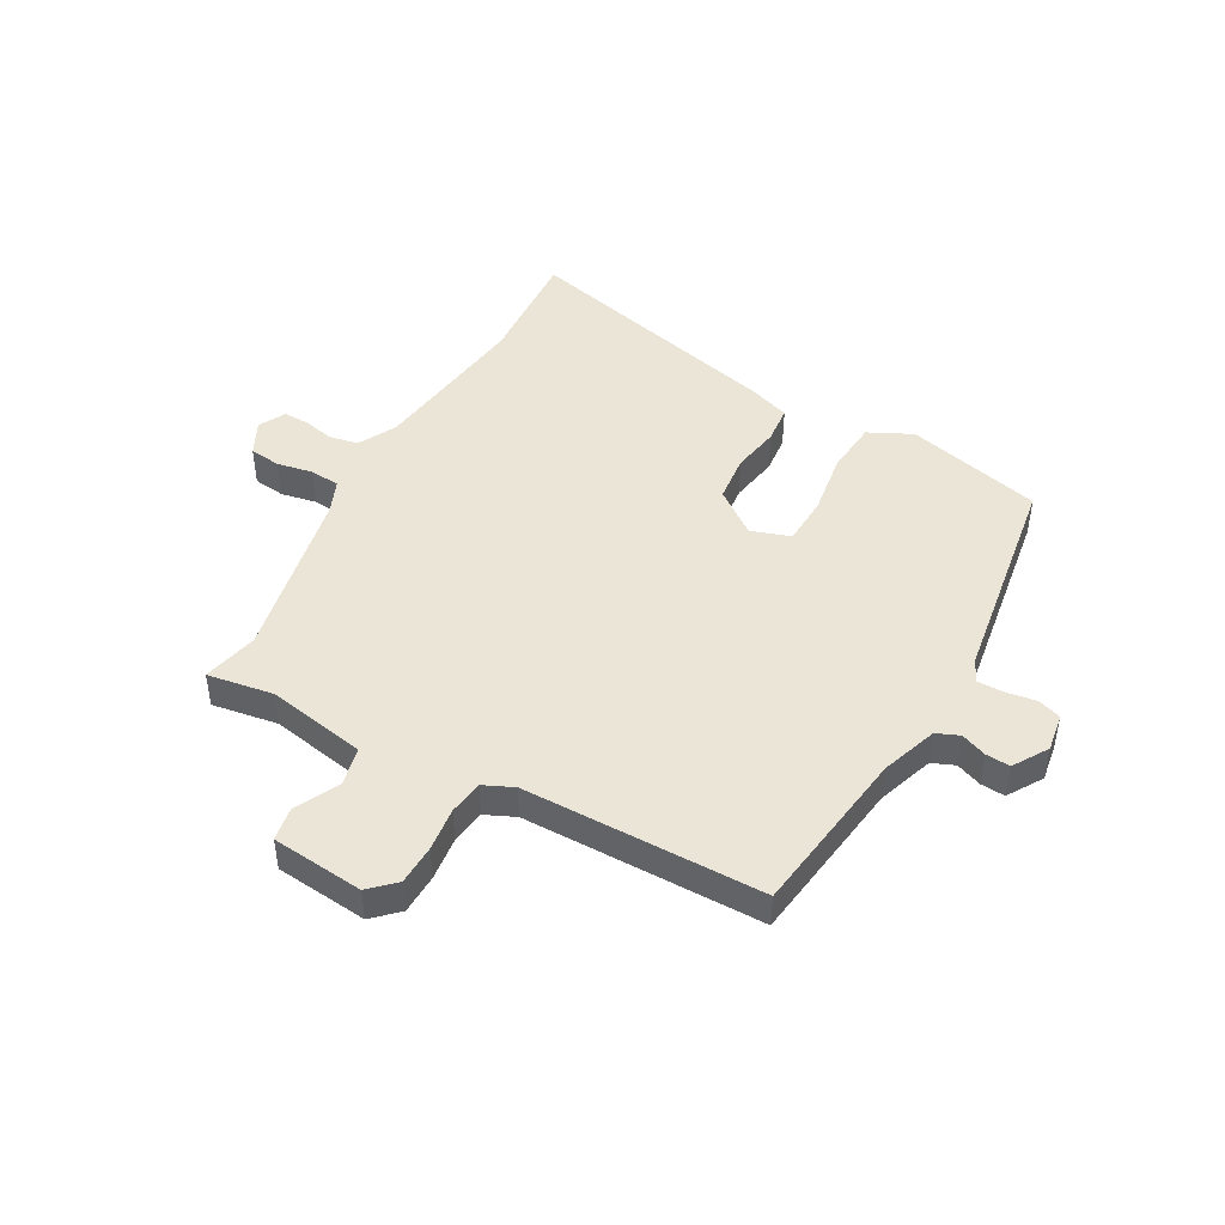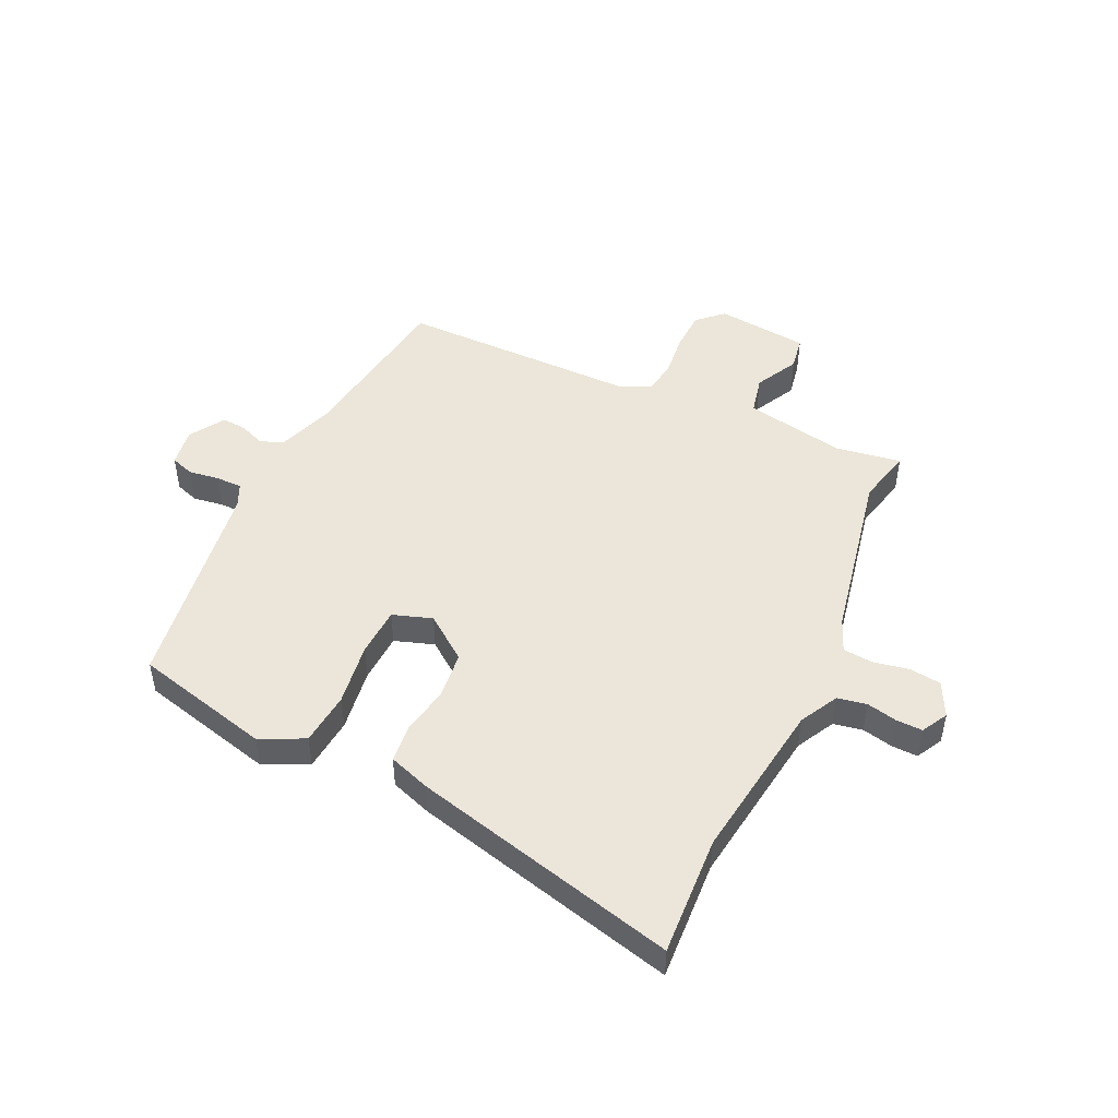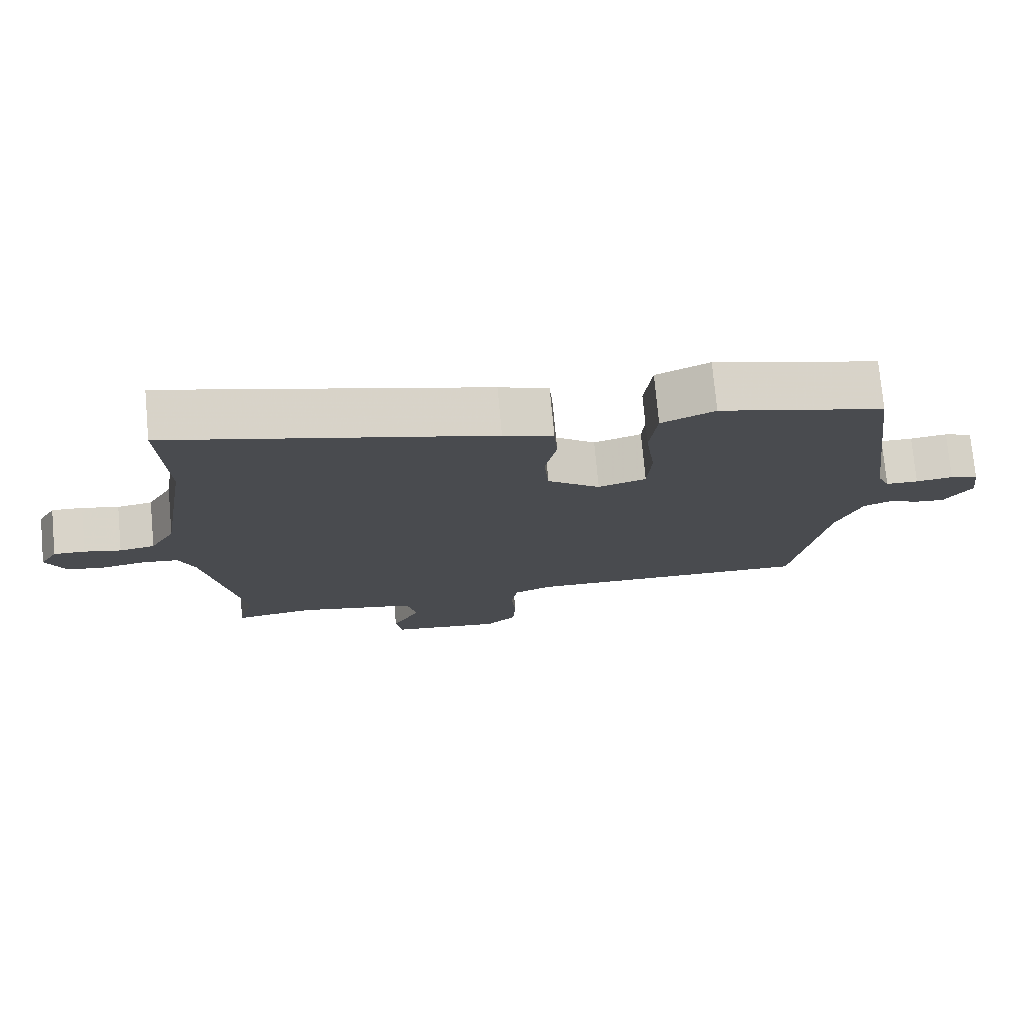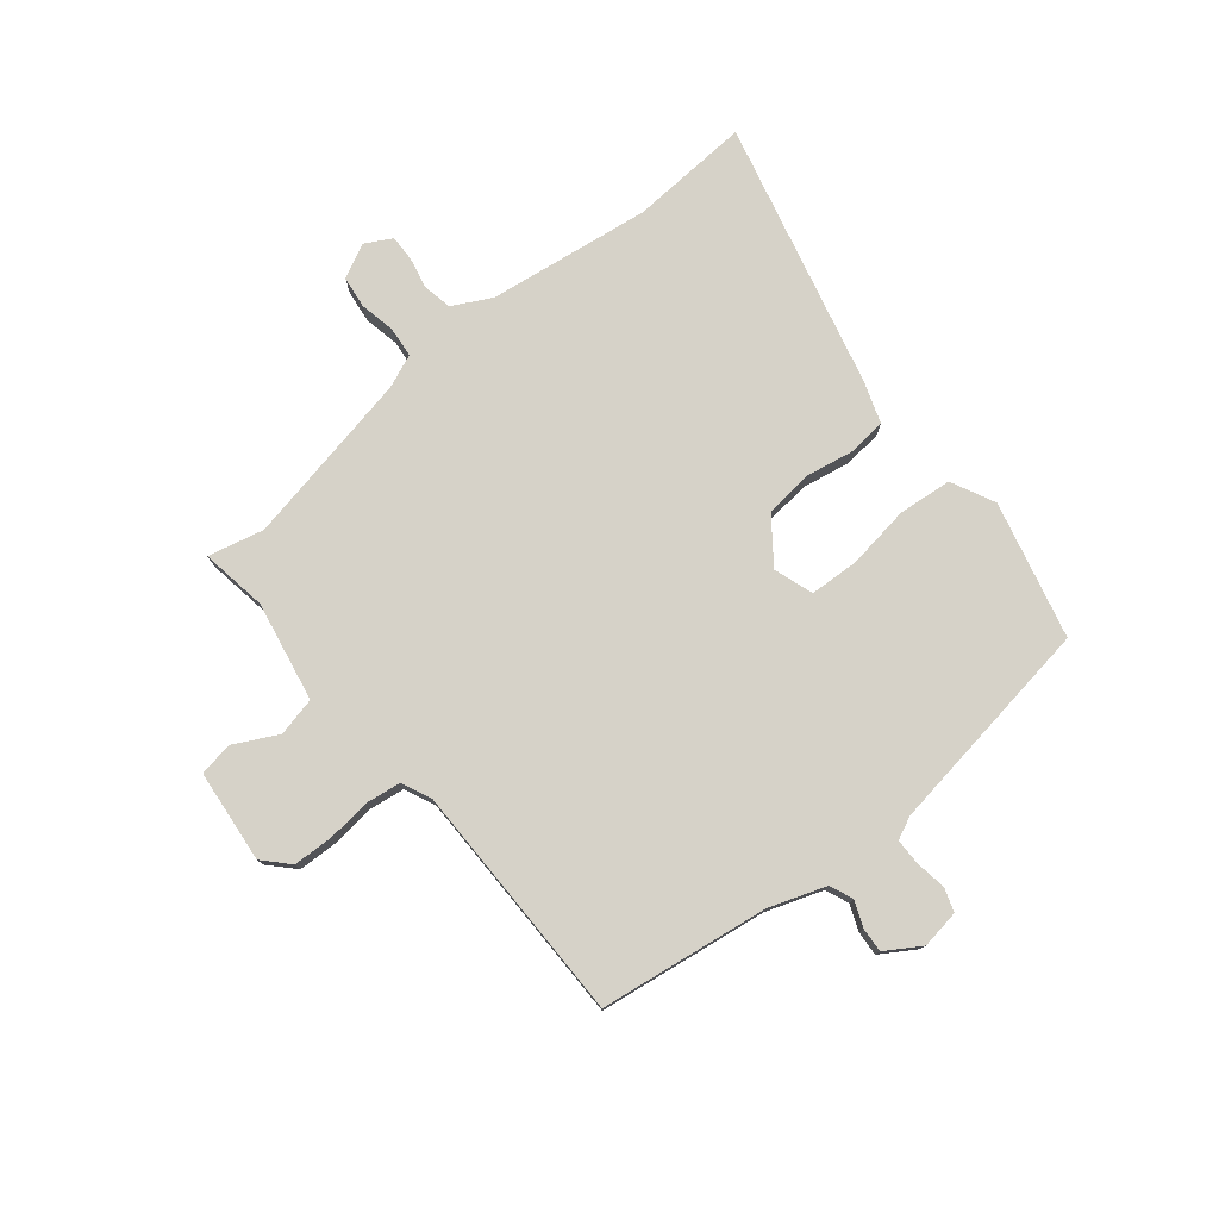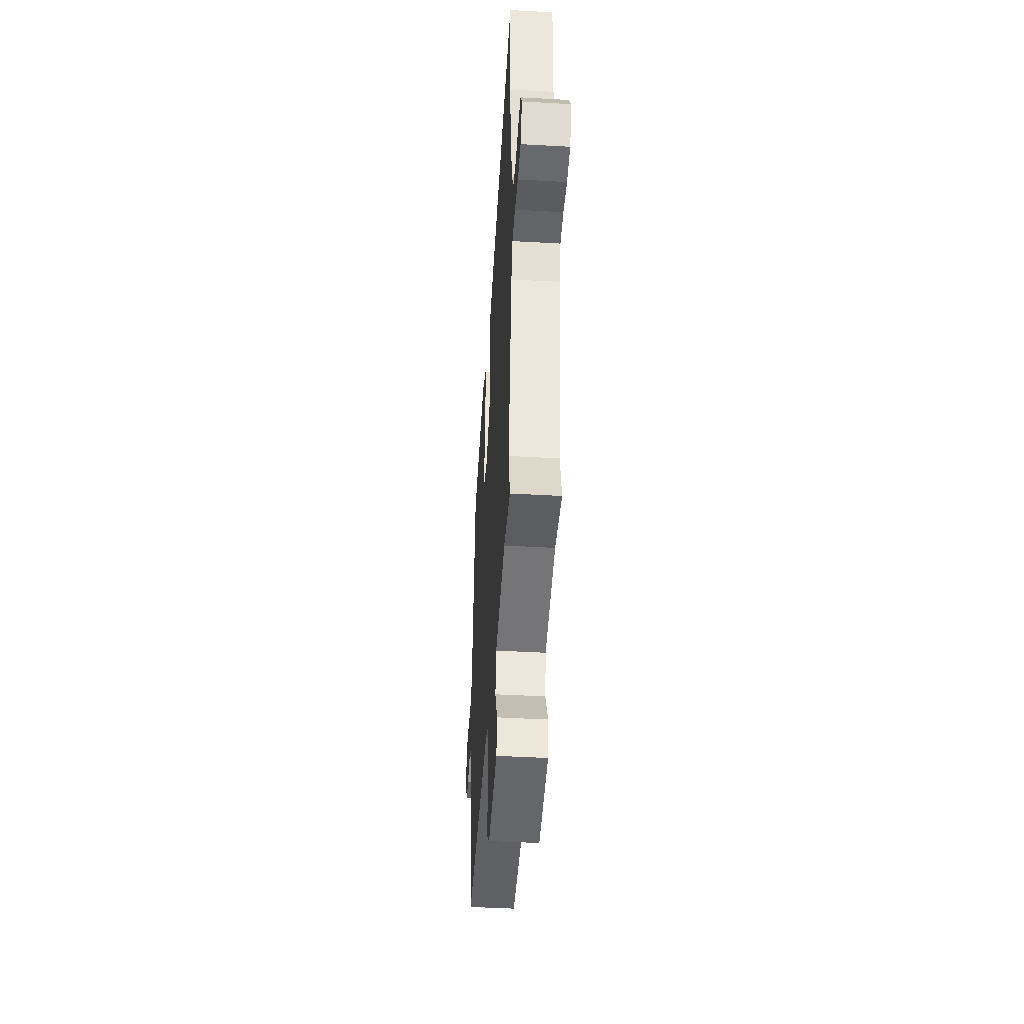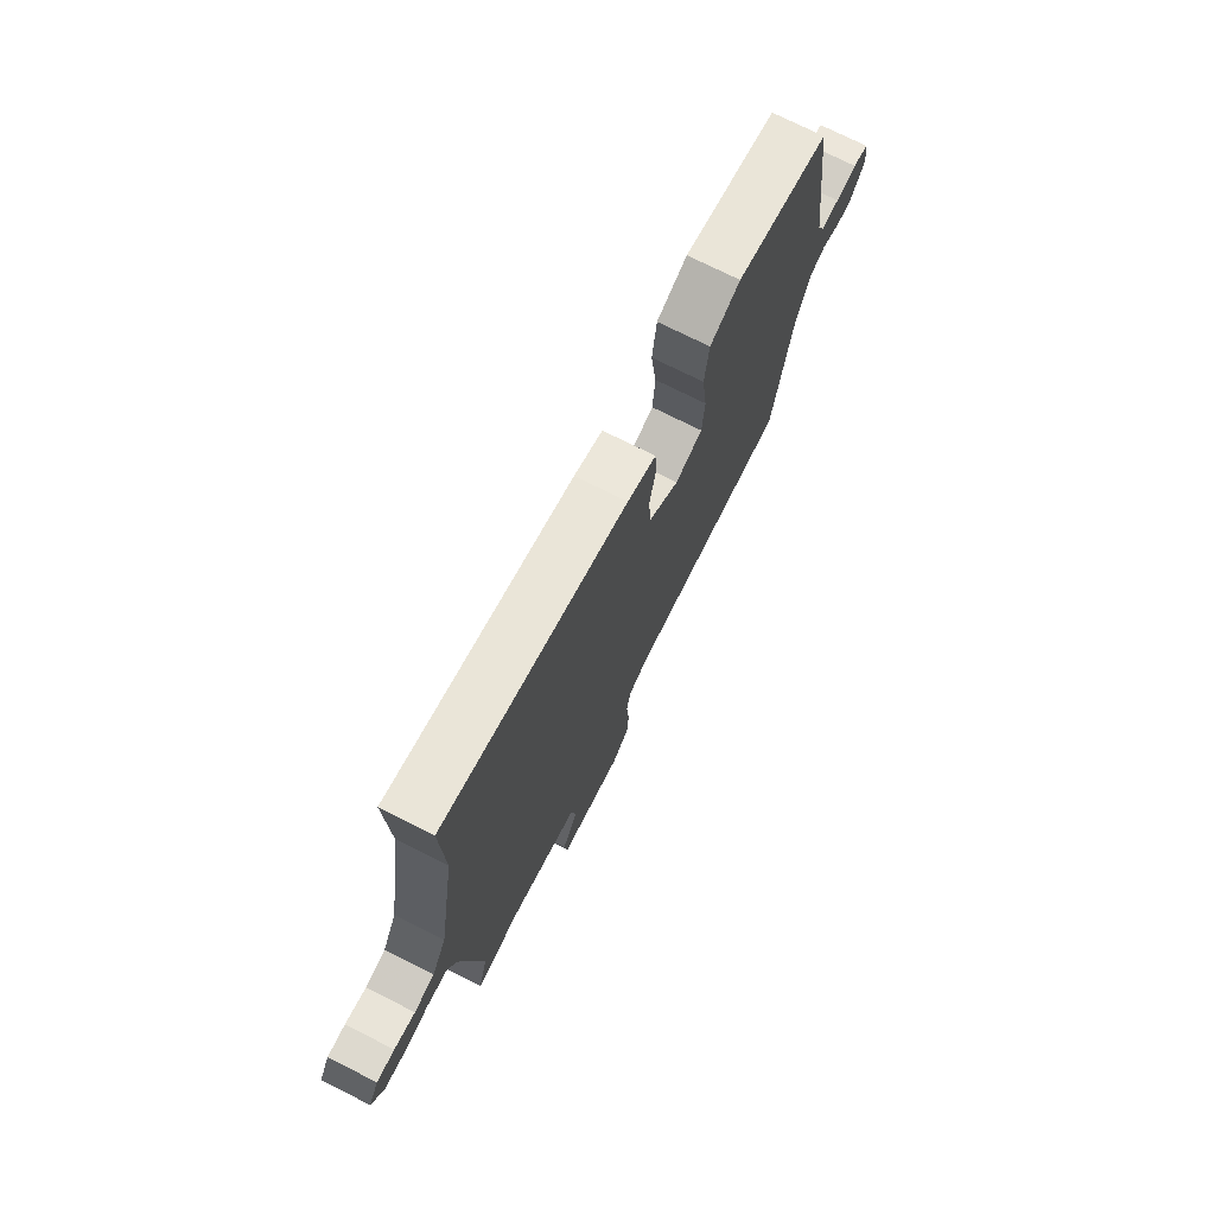
<metadata>
{"format":"obj","ext":"obj","renderer":"f3d","projection":"perspective","resolution":1024,"background":"white","views":[{"elev":45.9,"azim":-152.3,"up":"+Y"},{"elev":48.0,"azim":24.0,"up":"+Y"},{"elev":75.6,"azim":174.7,"up":"+Z"},{"elev":77.6,"azim":-130.3,"up":"+Y"},{"elev":-44.7,"azim":86.2,"up":"+Z"},{"elev":74.3,"azim":116.6,"up":"+Z"}]}
</metadata>
<code>
v -0.465 0.07 -0.492
v -0.513 0.07 -0.195
v -0.55 0.07 -0.096
v -0.591 0.07 -0.08
v -0.636 0.07 -0.099
v -0.679 0.07 -0.103
v -0.719 0.07 -0.042
v -0.71 0.07 0.026
v -0.669 0.07 0.041
v -0.615 0.07 0.034
v -0.568 0.07 0.035
v -0.55 0.07 0.076
v -0.5 0.07 0.461
v -0.26 0.07 0.526
v -0.182 0.07 0.49
v -0.171 0.07 0.396
v -0.185 0.07 0.284
v -0.179 0.07 0.197
v -0.109 0.07 0.175
v -0.032 0.07 0.235
v -0.025 0.07 0.319
v -0.042 0.07 0.404
v -0.037 0.07 0.471
v 0.036 0.07 0.498
v 0.505 0.07 0.625
v 0.497 0.07 0.412
v 0.542 0.07 0.126
v 0.579 0.07 0.059
v 0.631 0.07 0.05
v 0.685 0.07 0.063
v 0.731 0.07 0.065
v 0.757 0.07 0.019
v 0.728 0.07 -0.042
v 0.672 0.07 -0.05
v 0.609 0.07 -0.039
v 0.556 0.07 -0.045
v 0.533 0.07 -0.104
v 0.478 0.07 -0.414
v 0.503 0.07 -0.512
v 0.386 0.07 -0.496
v 0.21 0.07 -0.533
v 0.196 0.07 -0.602
v 0.237 0.07 -0.678
v 0.228 0.07 -0.738
v 0.065 0.07 -0.758
v 0.02 0.07 -0.717
v 0.016 0.07 -0.646
v 0.023 0.07 -0.569
v 0.013 0.07 -0.508
v -0.041 0.07 -0.485
v -0.465 0 -0.492
v -0.513 0 -0.195
v -0.55 0 -0.096
v -0.591 0 -0.08
v -0.636 0 -0.099
v -0.679 0 -0.103
v -0.719 0 -0.042
v -0.71 0 0.026
v -0.669 0 0.041
v -0.615 0 0.034
v -0.568 0 0.035
v -0.55 0 0.076
v -0.5 0 0.461
v -0.26 0 0.526
v -0.182 0 0.49
v -0.171 0 0.396
v -0.185 0 0.284
v -0.179 0 0.197
v -0.109 0 0.175
v -0.032 0 0.235
v -0.025 0 0.319
v -0.042 0 0.404
v -0.037 0 0.471
v 0.036 0 0.498
v 0.505 0 0.625
v 0.497 0 0.412
v 0.542 0 0.126
v 0.579 0 0.059
v 0.631 0 0.05
v 0.685 0 0.063
v 0.731 0 0.065
v 0.757 0 0.019
v 0.728 0 -0.042
v 0.672 0 -0.05
v 0.609 0 -0.039
v 0.556 0 -0.045
v 0.533 0 -0.104
v 0.478 0 -0.414
v 0.503 0 -0.512
v 0.386 0 -0.496
v 0.21 0 -0.533
v 0.196 0 -0.602
v 0.237 0 -0.678
v 0.228 0 -0.738
v 0.065 0 -0.758
v 0.02 0 -0.717
v 0.016 0 -0.646
v 0.023 0 -0.569
v 0.013 0 -0.508
v -0.041 0 -0.485
f 46 47 48
f 45 46 48
f 44 45 48
f 43 44 48
f 42 43 48
f 41 42 48 49
f 40 41 49 50
f 38 39 40
f 37 38 40 50
f 33 34 35
f 32 33 35
f 31 32 35
f 30 31 35
f 29 30 35
f 28 29 35 36
f 50 1 2
f 37 50 2
f 36 37 2
f 28 36 2
f 27 28 2
f 24 25 26
f 23 24 26
f 22 23 26
f 21 22 26
f 15 16 17
f 14 15 17
f 13 14 17
f 12 13 17
f 11 12 17 18
f 8 9 10
f 7 8 10
f 6 7 10
f 5 6 10
f 4 5 10
f 3 4 10 11
f 11 18 19
f 3 11 19
f 2 3 19
f 20 21 26 27
f 2 19 20 27
f 98 97 96
f 98 96 95
f 98 95 94
f 98 94 93
f 98 93 92
f 99 98 92 91
f 100 99 91 90
f 90 89 88
f 100 90 88 87
f 85 84 83
f 85 83 82
f 85 82 81
f 85 81 80
f 85 80 79
f 86 85 79 78
f 52 51 100
f 52 100 87
f 52 87 86
f 52 86 78
f 52 78 77
f 76 75 74
f 76 74 73
f 76 73 72
f 76 72 71
f 67 66 65
f 67 65 64
f 67 64 63
f 67 63 62
f 68 67 62 61
f 60 59 58
f 60 58 57
f 60 57 56
f 60 56 55
f 60 55 54
f 61 60 54 53
f 69 68 61
f 69 61 53
f 69 53 52
f 77 76 71 70
f 77 70 69 52
f 1 51 52 2
f 2 52 53 3
f 3 53 54 4
f 4 54 55 5
f 5 55 56 6
f 6 56 57 7
f 7 57 58 8
f 8 58 59 9
f 9 59 60 10
f 10 60 61 11
f 11 61 62 12
f 12 62 63 13
f 13 63 64 14
f 14 64 65 15
f 15 65 66 16
f 16 66 67 17
f 17 67 68 18
f 18 68 69 19
f 19 69 70 20
f 20 70 71 21
f 21 71 72 22
f 22 72 73 23
f 23 73 74 24
f 24 74 75 25
f 25 75 76 26
f 26 76 77 27
f 27 77 78 28
f 28 78 79 29
f 29 79 80 30
f 30 80 81 31
f 31 81 82 32
f 32 82 83 33
f 33 83 84 34
f 34 84 85 35
f 35 85 86 36
f 36 86 87 37
f 37 87 88 38
f 38 88 89 39
f 39 89 90 40
f 40 90 91 41
f 41 91 92 42
f 42 92 93 43
f 43 93 94 44
f 44 94 95 45
f 45 95 96 46
f 46 96 97 47
f 47 97 98 48
f 48 98 99 49
f 49 99 100 50
f 50 100 51 1

</code>
